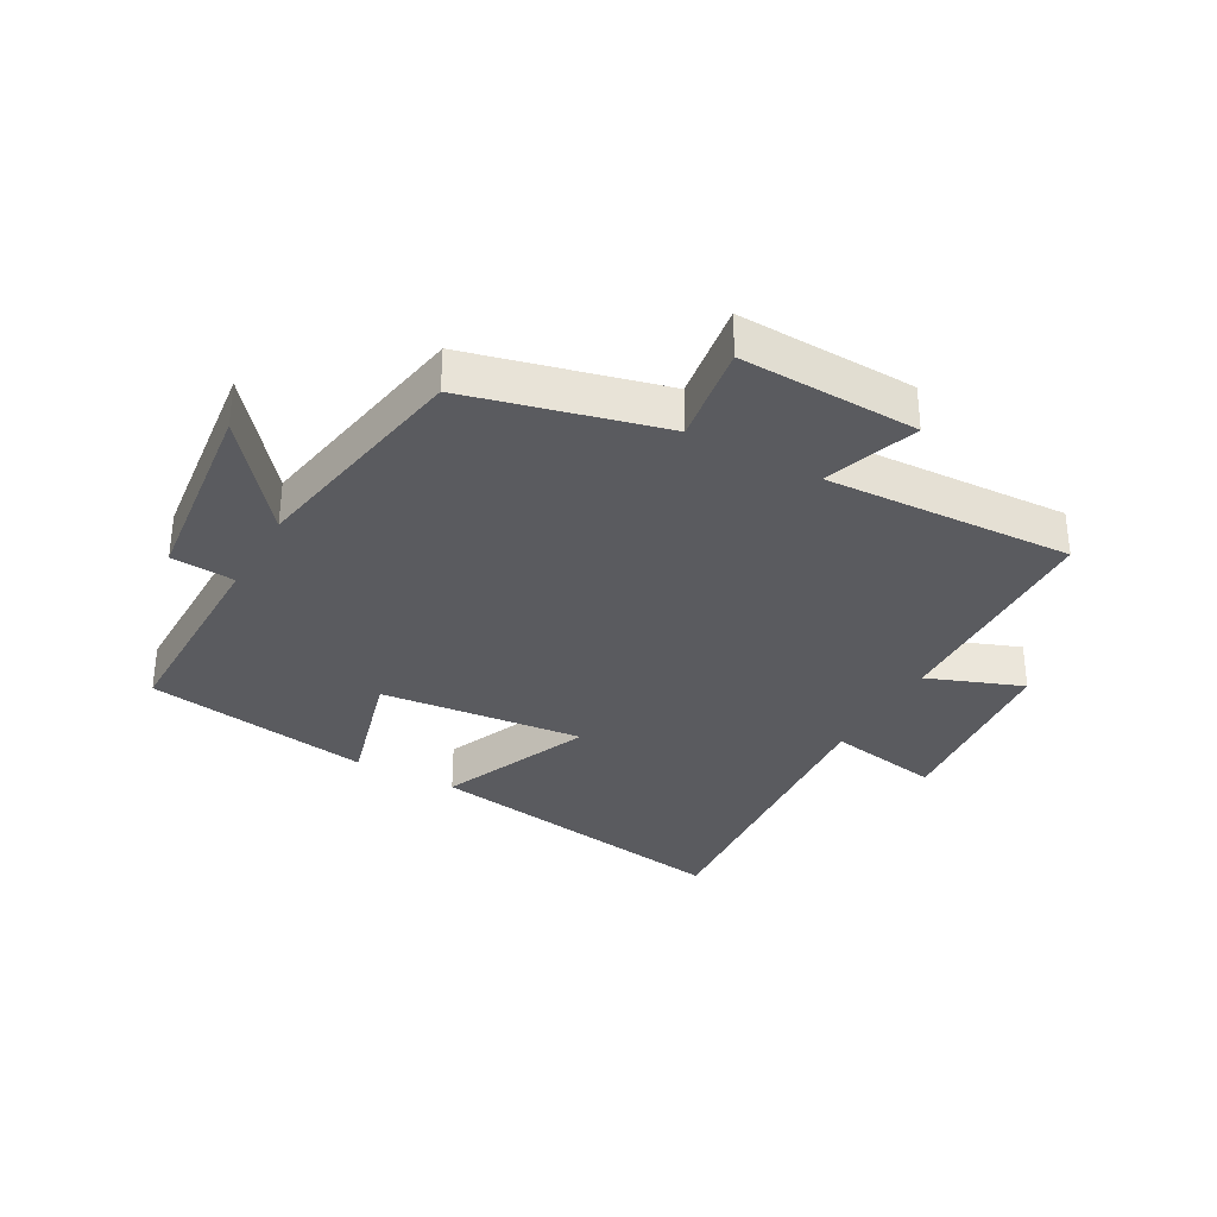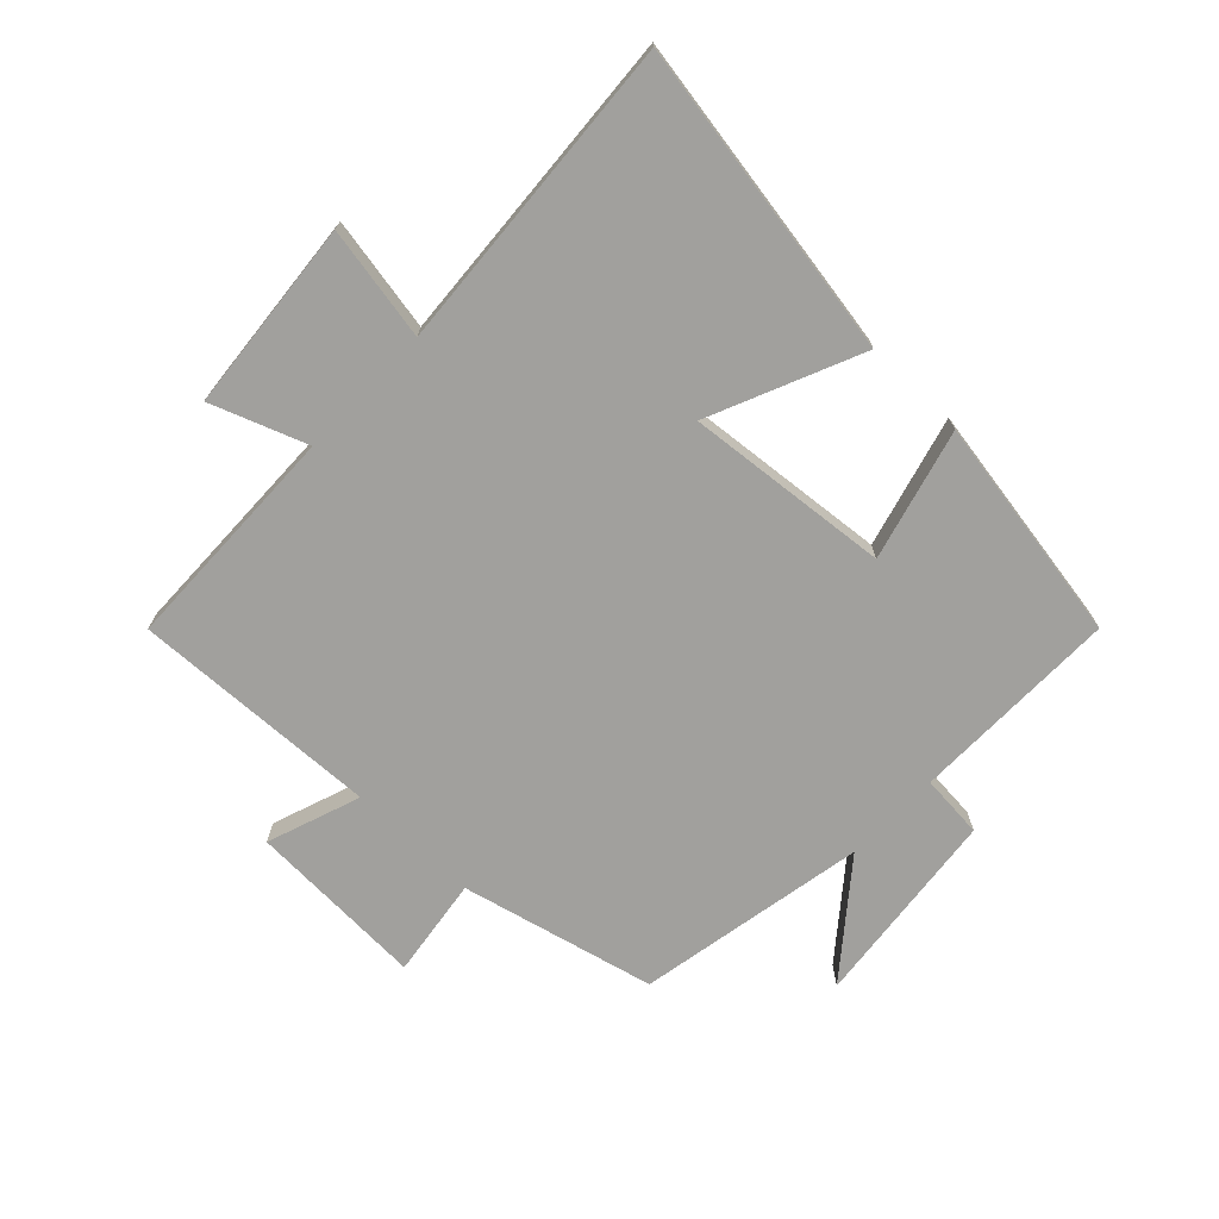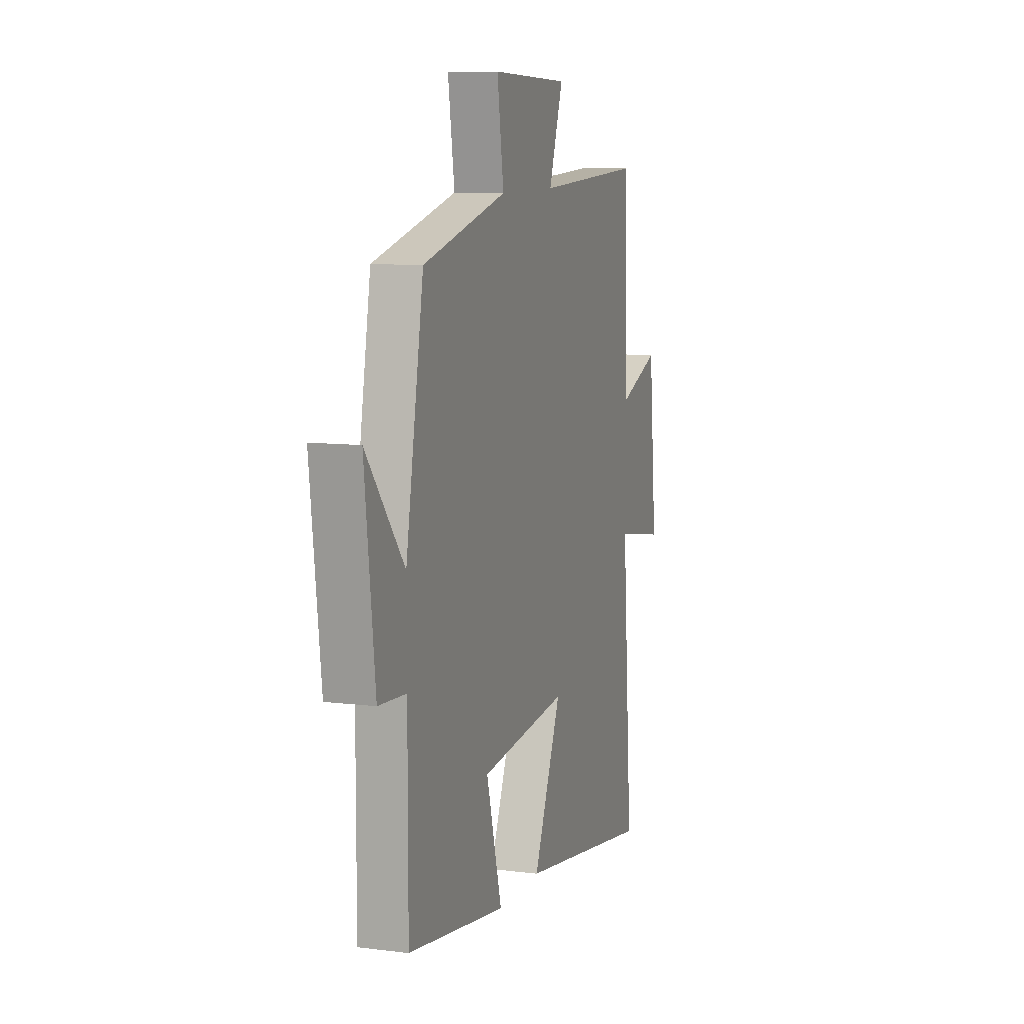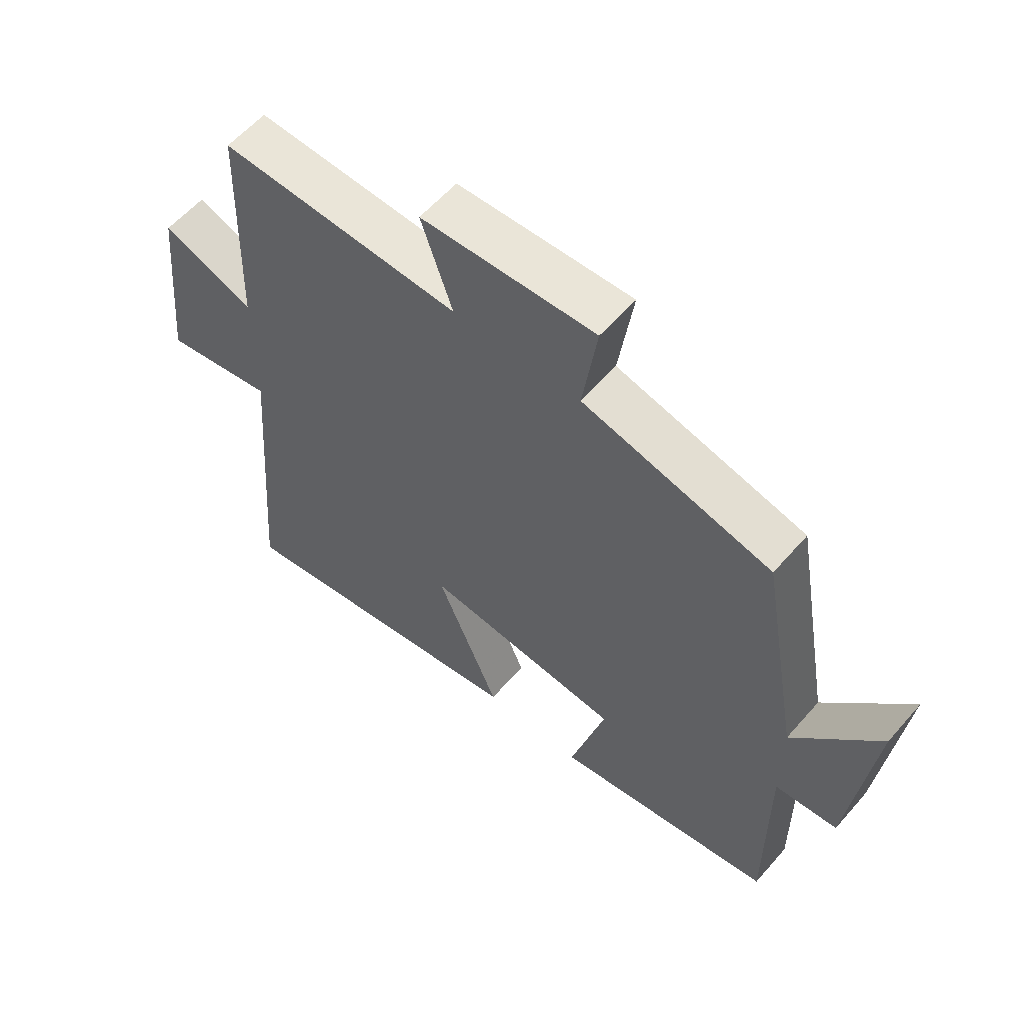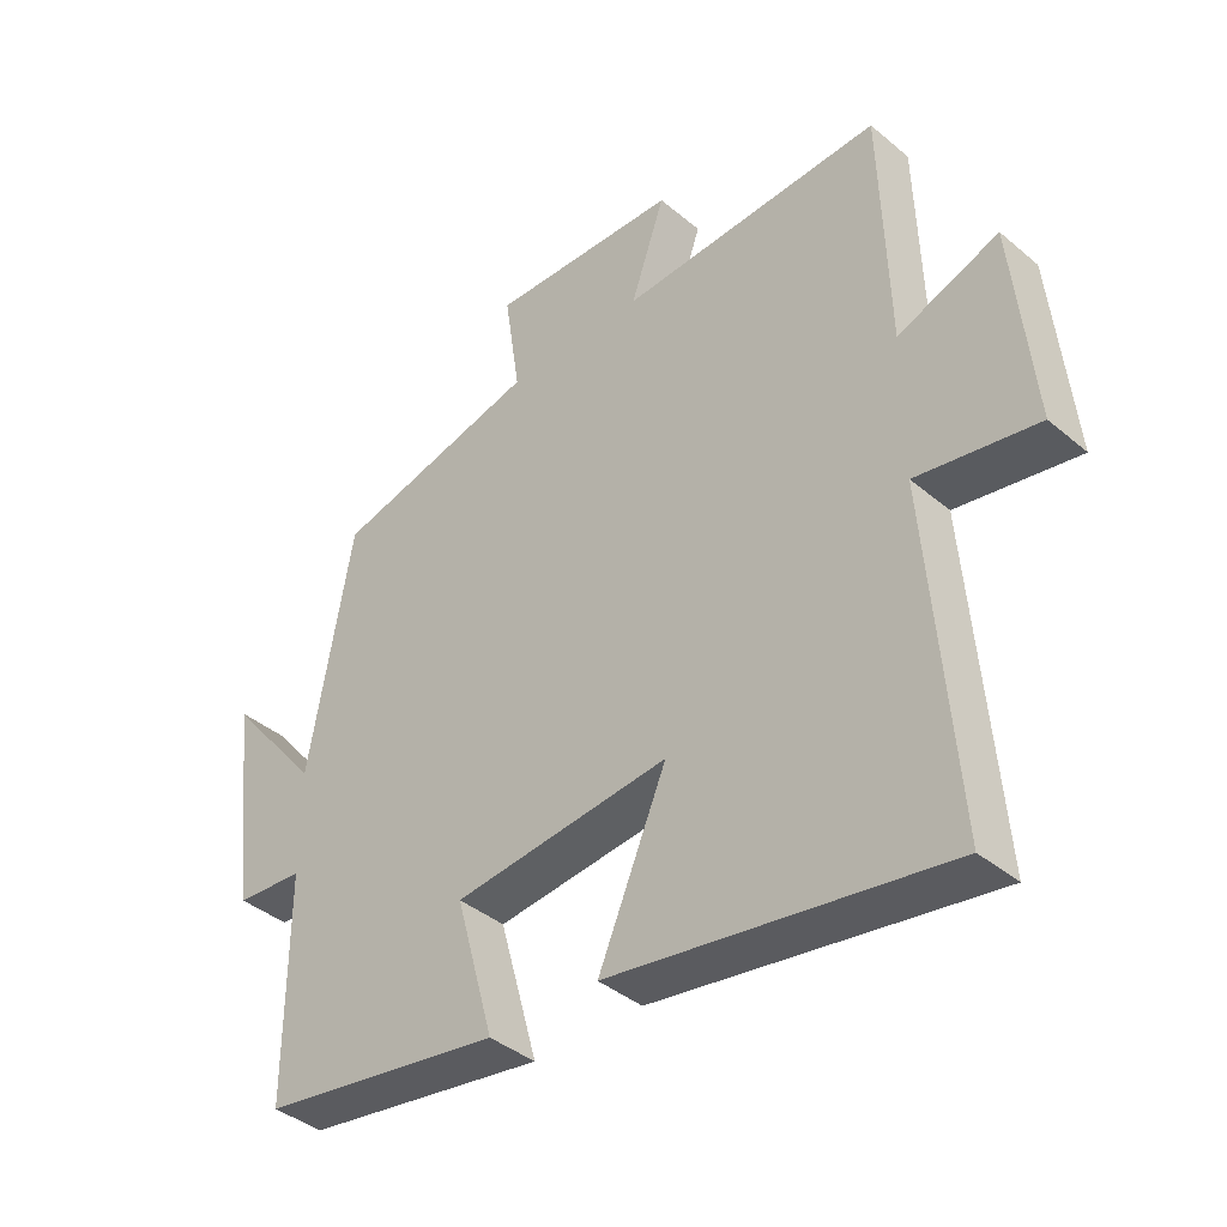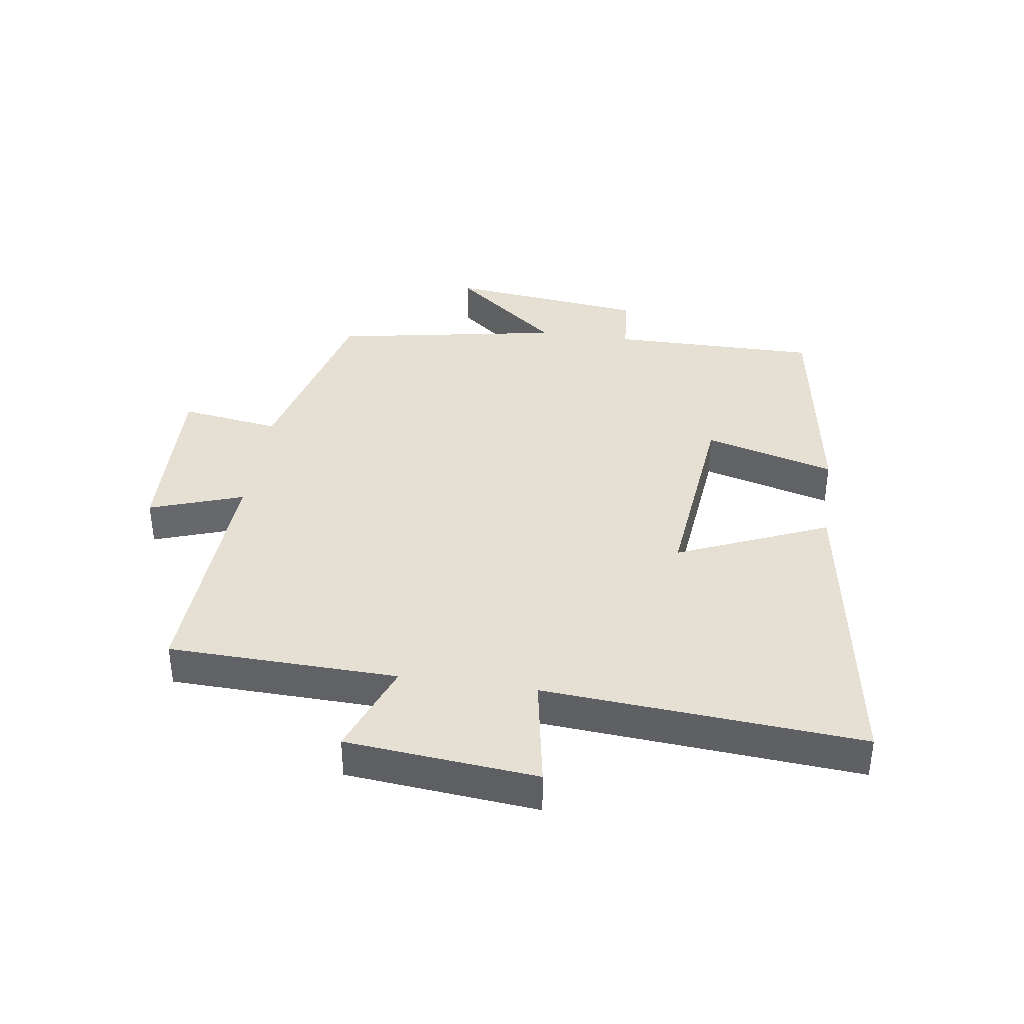
<metadata>
{"format":"obj","ext":"obj","renderer":"f3d","projection":"perspective","resolution":1024,"background":"white","views":[{"elev":-33.1,"azim":-29.1,"up":"+Y"},{"elev":-71.6,"azim":135.9,"up":"+Y"},{"elev":9.4,"azim":-71.7,"up":"+Z"},{"elev":58.4,"azim":-139.4,"up":"+Z"},{"elev":-39.8,"azim":44.0,"up":"+Z"},{"elev":38.0,"azim":98.2,"up":"+Y"}]}
</metadata>
<code>
v 0.489 0.07 0.519
v 0.5 0.07 0.149
v 0.653 0.07 0.207
v 0.683 0.07 -0.101
v 0.5 0.07 -0.069
v 0.54 0.07 -0.581
v 0.031 0.07 -0.5
v 0.135 0.07 -0.256
v -0.193 0.07 -0.29
v -0.135 0.07 -0.5
v -0.501 0.07 -0.442
v -0.5 0.07 -0.105
v -0.603 0.07 -0.097
v -0.641 0.07 0.225
v -0.5 0.07 0.051
v -0.434 0.07 0.422
v -0.122 0.07 0.5
v -0.146 0.07 0.661
v 0.142 0.07 0.651
v 0.09 0.07 0.5
v 0.489 0 0.519
v 0.5 0 0.149
v 0.653 0 0.207
v 0.683 0 -0.101
v 0.5 0 -0.069
v 0.54 0 -0.581
v 0.031 0 -0.5
v 0.135 0 -0.256
v -0.193 0 -0.29
v -0.135 0 -0.5
v -0.501 0 -0.442
v -0.5 0 -0.105
v -0.603 0 -0.097
v -0.641 0 0.225
v -0.5 0 0.051
v -0.434 0 0.422
v -0.122 0 0.5
v -0.146 0 0.661
v 0.142 0 0.651
v 0.09 0 0.5
f 17 18 19 20
f 15 16 17 20
f 15 20 1 2
f 12 13 14 15
f 12 15 2
f 9 10 11 12
f 8 9 12 2
f 5 6 7 8
f 5 8 2 3
f 3 4 5
f 40 39 38 37
f 40 37 36 35
f 22 21 40 35
f 35 34 33 32
f 22 35 32
f 32 31 30 29
f 22 32 29 28
f 28 27 26 25
f 23 22 28 25
f 25 24 23
f 1 21 22 2
f 2 22 23 3
f 3 23 24 4
f 4 24 25 5
f 5 25 26 6
f 6 26 27 7
f 7 27 28 8
f 8 28 29 9
f 9 29 30 10
f 10 30 31 11
f 11 31 32 12
f 12 32 33 13
f 13 33 34 14
f 14 34 35 15
f 15 35 36 16
f 16 36 37 17
f 17 37 38 18
f 18 38 39 19
f 19 39 40 20
f 20 40 21 1

</code>
